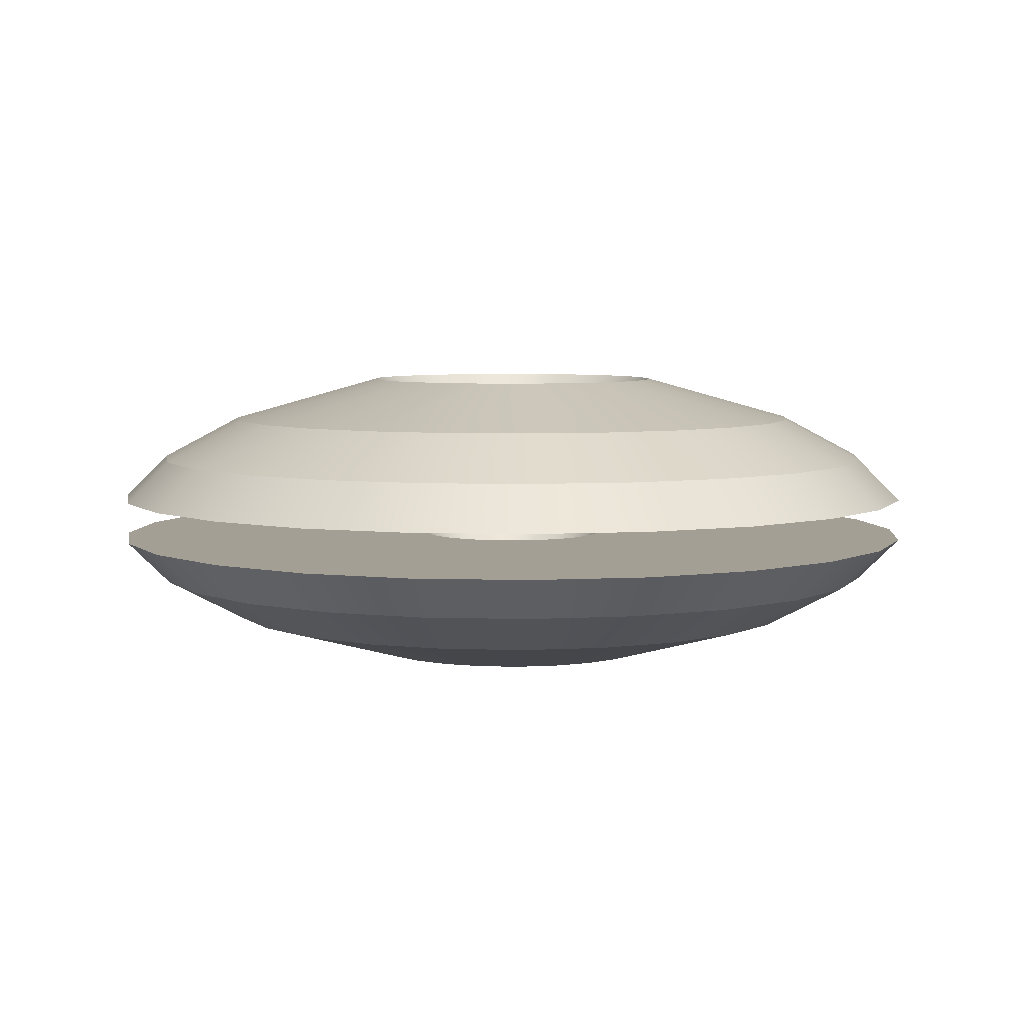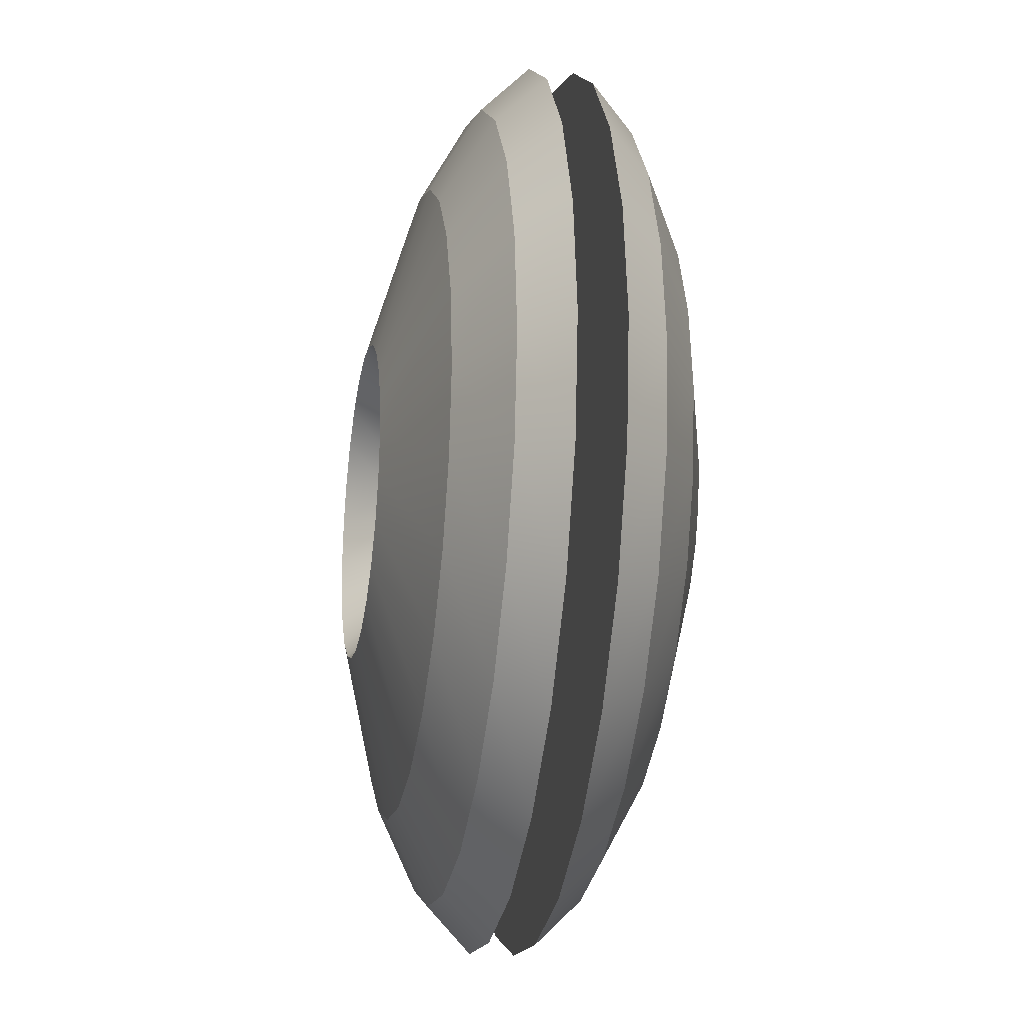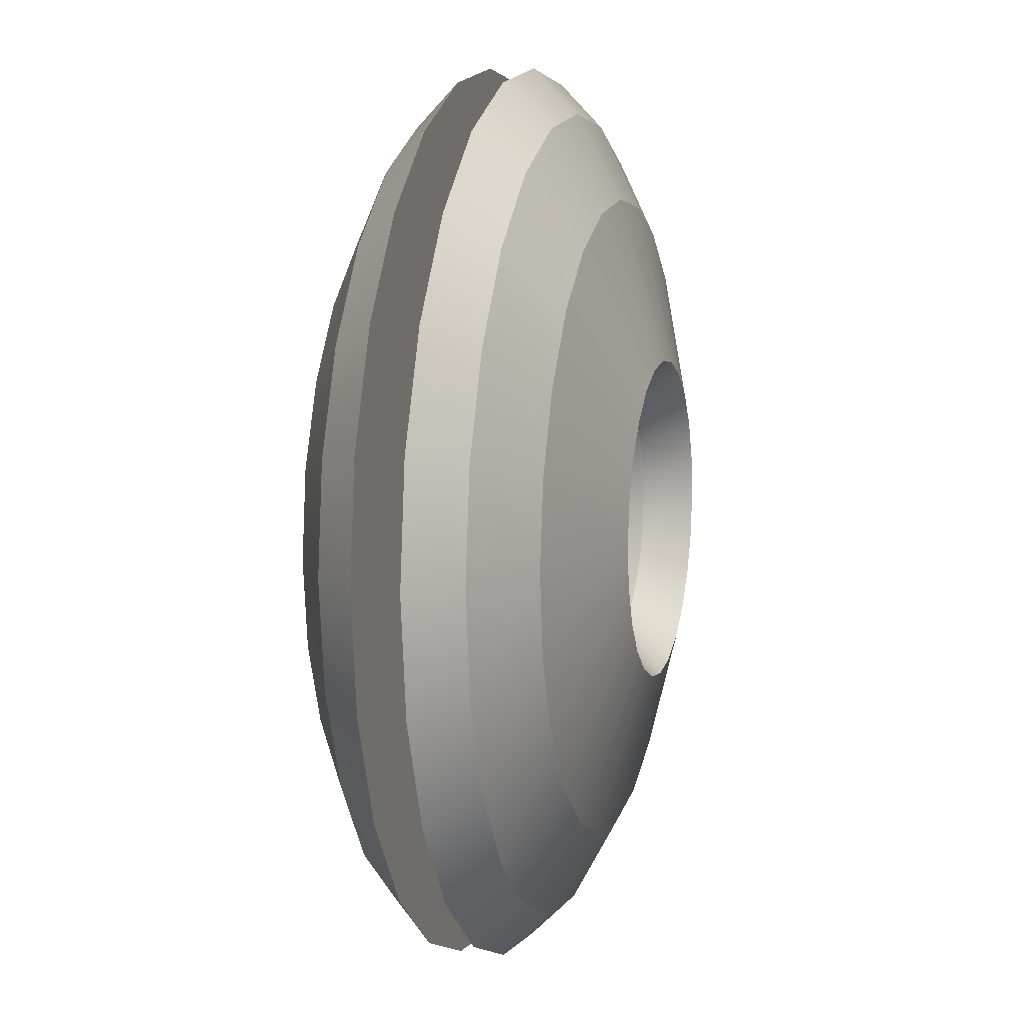
<metadata>
{"format":"obj","ext":"obj","renderer":"f3d","projection":"perspective","resolution":1024,"background":"white","views":[{"elev":5.6,"azim":-92.5,"up":"+Z"},{"elev":-23.0,"azim":79.9,"up":"+Y"},{"elev":9.2,"azim":-74.9,"up":"+Y"}]}
</metadata>
<code>
g Mesh1 Group1 Model
v -1.782 3.087 -2.656e-08
v -0.701 2.616 1
v -1.354 2.346 1
f 1 2 3
v -0.9224 3.443 -1.375e-08
f 2 1 4
v -1.845 6.885 1
f 1 5 4
v -3.564 6.173 1
f 5 1 6
v -2.52 2.52 -3.756e-08
f 7 6 1
v -5.04 5.04 1
f 6 7 8
v -3.087 1.782 -4.6e-08
f 9 8 7
v -6.173 3.564 1
f 8 9 10
v -3.443 0.9224 -5.13e-08
f 11 10 9
v -6.885 1.845 1
f 10 11 12
v -3.564 -1.776e-15 -5.311e-08
f 13 12 11
v -7.128 -1.776e-15 1
f 12 13 14
v -6.885 -1.845 1
f 13 15 14
v -3.443 -0.9224 -5.13e-08
f 15 13 16
v -2.616 -0.701 1
f 13 17 16
v -2.709 -1.776e-15 1
f 17 13 18
f 11 18 13
v -2.616 0.701 1
f 18 11 19
v -2.346 1.354 1
f 11 20 19
f 20 11 9
f 7 20 9
v -1.915 1.915 1
f 20 7 21
f 1 21 7
f 21 1 3
v -0.9576 0.9576 2
f 3 22 21
v -0.6772 1.173 2
f 22 3 23
f 2 23 3
v -0.3505 1.308 2
f 23 2 24
v 2.98e-08 2.709 1
f 25 24 2
v 1.49e-08 1.354 2
f 24 25 26
v 0.3505 1.308 2
f 25 27 26
v 0.701 2.616 1
f 27 25 28
v 4.471e-08 3.564 1.332e-15
f 29 28 25
v 0.9224 3.443 1.375e-08
f 28 29 30
v 2.98e-08 7.128 1
f 31 30 29
v 1.845 6.885 1
f 30 31 32
v 1.49e-08 9 2
f 33 32 31
v 2.329 8.693 2
f 32 33 34
v -1.776e-15 10 3
f 35 34 33
v 2.588 9.659 3
f 34 35 36
v 2.178 0.5836 3
f 37 36 35
v 2.255 -1.776e-15 3
f 36 37 38
v 1.354 -1.776e-15 2
f 37 39 38
v 1.308 0.3505 2
f 39 37 40
v 1.173 0.6772 2
f 37 41 40
v 1.953 1.127 3
f 41 37 42
f 37 35 42
v 1.594 1.594 3
f 42 35 43
v 1.127 1.953 3
f 43 35 44
v 0.5836 2.178 3
f 44 35 45
v -1.776e-15 2.255 3
f 45 35 46
v -2.588 9.659 3
f 46 35 47
v -2.329 8.693 2
f 35 48 47
f 48 35 33
f 33 5 48
f 5 33 31
f 29 5 31
f 5 29 4
f 25 4 29
f 4 25 2
f 6 48 5
v -4.5 7.794 2
f 48 6 49
f 8 49 6
v -6.364 6.364 2
f 49 8 50
f 10 50 8
v -7.794 4.5 2
f 50 10 51
f 12 51 10
v -8.693 2.329 2
f 51 12 52
f 14 52 12
v -9 -1.776e-15 2
f 52 14 53
v -8.693 -2.329 2
f 14 54 53
f 54 14 15
v -7.794 -4.5 2
f 15 55 54
v -6.173 -3.564 1
f 55 15 56
f 16 56 15
v -3.087 -1.782 -4.6e-08
f 56 16 57
v -2.346 -1.354 1
f 16 58 57
f 58 16 17
v -1.308 -0.3505 2
f 59 58 17
v -1.173 -0.6772 2
f 58 59 60
v -2.178 -0.5836 3
f 61 60 59
v -1.953 -1.127 3
f 60 61 62
v -2.588 -9.659 3
f 63 62 61
v -1.594 -1.594 3
f 63 64 62
v -1.127 -1.953 3
f 63 65 64
v -0.5836 -2.178 3
f 63 66 65
v -1.776e-15 -10 3
f 67 66 63
v -1.776e-15 -2.255 3
f 67 68 66
v 0.5836 -2.178 3
f 67 69 68
v 1.127 -1.953 3
f 67 70 69
v 1.594 -1.594 3
f 67 71 70
v 1.953 -1.127 3
f 67 72 71
v 2.178 -0.5836 3
f 67 73 72
v 2.588 -9.659 3
f 74 73 67
f 74 38 73
f 74 36 38
v 5 8.66 3
f 74 75 36
v 5 -8.66 3
f 76 75 74
v 7.071 7.071 3
f 76 77 75
v 7.071 -7.071 3
f 78 77 76
v 8.66 5 3
f 78 79 77
v 8.66 -5 3
f 80 79 78
v 9.659 2.588 3
f 80 81 79
v 9.659 -2.588 3
f 82 81 80
v 10 0 3
f 81 82 83
v 9 0 2
f 82 84 83
v 8.693 -2.329 2
f 84 82 85
f 80 85 82
v 7.794 -4.5 2
f 85 80 86
f 78 86 80
v 6.364 -6.364 2
f 86 78 87
f 76 87 78
v 4.5 -7.794 2
f 87 76 88
f 74 88 76
v 2.329 -8.693 2
f 88 74 89
f 67 89 74
v 1.49e-08 -9 2
f 89 67 90
f 63 90 67
v -2.329 -8.693 2
f 90 63 91
v -4.5 -7.794 2
f 63 92 91
v -5 -8.66 3
f 92 63 93
f 63 47 93
v -2.255 -1.776e-15 3
f 94 47 63
v -2.178 0.5836 3
f 95 47 94
v -1.953 1.127 3
f 96 47 95
v -1.594 1.594 3
f 97 47 96
v -1.127 1.953 3
f 98 47 97
v -0.5836 2.178 3
f 99 47 98
f 46 47 99
f 99 26 46
f 26 99 24
f 99 23 24
f 23 99 98
f 98 22 23
f 22 98 97
v -1.173 0.6772 2
f 97 100 22
f 100 97 96
f 95 100 96
v -1.308 0.3505 2
f 100 95 101
f 94 101 95
v -1.354 -1.776e-15 2
f 101 94 102
f 94 59 102
f 59 94 61
f 63 61 94
f 17 102 59
f 102 17 18
f 19 102 18
f 102 19 101
f 20 101 19
f 101 20 100
f 21 100 20
f 100 21 22
f 26 45 46
f 45 26 27
v 0.6772 1.173 2
f 103 45 27
f 45 103 44
v 0.9576 0.9576 2
f 104 44 103
f 44 104 43
f 41 43 104
f 43 41 42
v 1.915 1.915 1
f 105 41 104
v 2.346 1.354 1
f 41 105 106
v 2.52 2.52 3.756e-08
f 107 106 105
v 3.087 1.782 4.6e-08
f 106 107 108
v 5.04 5.04 1
f 109 108 107
v 6.173 3.564 1
f 108 109 110
v 6.364 6.364 2
f 111 110 109
v 7.794 4.5 2
f 110 111 112
f 77 112 111
f 112 77 79
v 8.693 2.329 2
f 79 113 112
f 113 79 81
f 81 84 113
f 84 81 83
v 7.128 -1.776e-15 1
f 114 113 84
v 6.885 1.845 1
f 113 114 115
v 3.564 -1.776e-15 5.311e-08
f 116 115 114
v 3.443 0.9224 5.13e-08
f 115 116 117
v 2.616 0.701 1
f 116 118 117
v 2.709 -1.776e-15 1
f 118 116 119
v 2.616 -0.701 1
f 116 120 119
v 3.443 -0.9224 5.13e-08
f 120 116 121
v 6.885 -1.845 1
f 116 122 121
f 122 116 114
f 114 85 122
f 85 114 84
f 86 122 85
v 6.173 -3.564 1
f 122 86 123
f 87 123 86
v 5.04 -5.04 1
f 123 87 124
f 88 124 87
v 3.564 -6.173 1
f 124 88 125
f 89 125 88
v 1.845 -6.885 1
f 125 89 126
f 90 126 89
v 2.98e-08 -7.128 1
f 126 90 127
f 91 127 90
v -1.845 -6.885 1
f 127 91 128
v -3.564 -6.173 1
f 91 129 128
f 129 91 92
v -5.04 -5.04 1
f 92 130 129
v -6.364 -6.364 2
f 130 92 131
f 93 131 92
v -7.071 -7.071 3
f 131 93 132
v -5 8.66 3
f 93 133 132
f 93 47 133
f 47 49 133
f 49 47 48
f 50 133 49
v -7.071 7.071 3
f 133 50 134
f 51 134 50
v -8.66 5 3
f 134 51 135
f 52 135 51
v -9.659 2.588 3
f 135 52 136
f 53 136 52
v -10 -1.776e-15 3
f 136 53 137
v -9.659 -2.588 3
f 53 138 137
f 138 53 54
v -8.66 -5 3
f 54 139 138
f 139 54 55
f 55 132 139
f 132 55 131
f 56 131 55
f 131 56 130
f 57 130 56
v -2.52 -2.52 -3.756e-08
f 130 57 140
f 58 140 57
v -1.915 -1.915 1
f 140 58 141
f 60 141 58
v -0.9576 -0.9576 2
f 141 60 142
f 60 64 142
f 64 60 62
f 65 142 64
v -0.6772 -1.173 2
f 142 65 143
f 66 143 65
v -0.3505 -1.308 2
f 143 66 144
v 1.49e-08 -1.354 2
f 66 145 144
f 145 66 68
f 69 145 68
v 0.3505 -1.308 2
f 145 69 146
v 0.6772 -1.173 2
f 69 147 146
f 147 69 70
v 0.9576 -0.9576 2
f 70 148 147
f 148 70 71
v 1.173 -0.6772 2
f 71 149 148
f 149 71 72
f 73 149 72
v 1.308 -0.3505 2
f 149 73 150
f 38 150 73
f 150 38 39
f 39 120 150
f 120 39 119
f 39 118 119
f 118 39 40
f 40 106 118
f 106 40 41
f 106 117 118
f 117 106 108
f 110 117 108
f 117 110 115
f 112 115 110
f 115 112 113
v 2.346 -1.354 1
f 151 150 120
f 150 151 149
v 1.915 -1.915 1
f 152 149 151
f 149 152 148
v 1.354 -2.346 1
f 153 148 152
f 148 153 147
v 0.701 -2.616 1
f 154 147 153
f 147 154 146
v 2.98e-08 -2.709 1
f 155 146 154
f 146 155 145
v -0.701 -2.616 1
f 156 145 155
f 145 156 144
f 156 143 144
v -1.354 -2.346 1
f 143 156 157
v -1.782 -3.087 -2.656e-08
f 156 158 157
v -0.9224 -3.443 -1.375e-08
f 158 156 159
v 4.471e-08 -3.564 1.332e-15
f 156 160 159
f 160 156 155
v 0.9224 -3.443 1.375e-08
f 155 161 160
f 161 155 154
v 1.782 -3.087 2.656e-08
f 154 162 161
f 162 154 153
f 152 162 153
v 2.52 -2.52 3.756e-08
f 162 152 163
f 151 163 152
v 3.087 -1.782 4.6e-08
f 163 151 164
f 151 121 164
f 121 151 120
f 121 123 164
f 123 121 122
f 124 164 123
f 164 124 163
f 125 163 124
f 163 125 162
f 126 162 125
f 162 126 161
f 127 161 126
f 161 127 160
f 128 160 127
f 160 128 159
f 128 158 159
f 158 128 129
f 129 140 158
f 140 129 130
f 141 158 140
f 158 141 157
f 142 157 141
f 157 142 143
f 132 135 139
f 132 134 135
f 132 133 134
f 139 135 138
f 138 135 136
f 138 136 137
f 111 75 77
v 4.5 7.794 2
f 75 111 165
f 109 165 111
v 3.564 6.173 1
f 165 109 166
f 107 166 109
v 1.782 3.087 2.656e-08
f 166 107 167
f 105 167 107
v 1.354 2.346 1
f 167 105 168
f 104 168 105
f 168 104 103
f 103 28 168
f 28 103 27
f 28 167 168
f 167 28 30
f 32 167 30
f 167 32 166
f 34 166 32
f 166 34 165
f 36 165 34
f 165 36 75
g Mesh2 Group2 Model
v 2.588 -9.659 4
v 4.5 -7.794 5
v 2.329 -8.693 5
f 169 170 171
v 5 -8.66 4
f 170 169 172
v 2.588 9.659 4
f 169 173 172
v 2.359 -3.553e-15 4
f 174 173 169
v 2.278 0.6104 4
f 175 173 174
v 2.043 1.179 4
f 176 173 175
v 1.668 1.668 4
f 177 173 176
v 1.179 2.043 4
f 178 173 177
v 0.6104 2.278 4
f 179 173 178
v 0 10 4
f 179 180 173
v -3.553e-15 2.359 4
f 181 180 179
v -0.6104 2.278 4
f 182 180 181
v -1.179 2.043 4
f 183 180 182
v -1.668 1.668 4
f 184 180 183
v -2.043 1.179 4
f 185 180 184
v -2.278 0.6104 4
f 186 180 185
v -2.588 9.659 4
f 186 187 180
v -2.359 -3.553e-15 4
f 187 186 188
v -1.354 0 5
f 186 189 188
v -1.308 0.3505 5
f 189 186 190
f 185 190 186
v -1.173 0.6772 5
f 190 185 191
f 184 191 185
v -0.9576 0.9576 5
f 191 184 192
f 183 192 184
v -0.6772 1.173 5
f 192 183 193
f 182 193 183
v -0.3505 1.308 5
f 193 182 194
f 181 194 182
v 0 1.354 5
f 194 181 195
f 179 195 181
v 0.3505 1.308 5
f 195 179 196
v 0.6772 1.173 5
f 179 197 196
f 197 179 178
v 0.9576 0.9576 5
f 178 198 197
f 198 178 177
v 1.173 0.6772 5
f 177 199 198
f 199 177 176
v 1.308 0.3505 5
f 176 200 199
f 200 176 175
v 1.354 0 5
f 175 201 200
f 201 175 174
v 2.278 -0.6104 4
f 202 201 174
v 1.308 -0.3505 5
f 201 202 203
v 2.043 -1.179 4
f 204 203 202
v 1.173 -0.6772 5
f 203 204 205
v 1.668 -1.668 4
f 206 205 204
v 0.9576 -0.9576 5
f 205 206 207
v 1.179 -2.043 4
f 208 207 206
v 0.6772 -1.173 5
f 207 208 209
v 0.6104 -2.278 4
f 210 209 208
v 0.3505 -1.308 5
f 209 210 211
v 0 -1.354 5
f 210 212 211
v -3.553e-15 -2.359 4
f 212 210 213
v -1.776e-15 -10 4
f 214 213 210
v -0.6104 -2.278 4
f 214 215 213
v -1.179 -2.043 4
f 214 216 215
v -1.668 -1.668 4
f 214 217 216
v -2.043 -1.179 4
f 214 218 217
v -2.278 -0.6104 4
f 214 219 218
v -2.588 -9.659 4
f 220 219 214
f 220 188 219
f 220 187 188
v -5 8.66 4
f 220 221 187
v -5 -8.66 4
f 222 221 220
v -7.071 7.071 4
f 222 223 221
v -7.071 -7.071 4
f 224 223 222
v -8.66 5 4
f 224 225 223
v -8.66 -5 4
f 226 225 224
v -9.659 2.588 4
f 226 227 225
v -9.659 -2.588 4
f 228 227 226
v -10 1.776e-15 4
f 227 228 229
v -9 1.776e-15 5
f 228 230 229
v -8.693 -2.329 5
f 230 228 231
f 226 231 228
v -7.794 -4.5 5
f 231 226 232
f 224 232 226
v -6.364 -6.364 5
f 232 224 233
f 222 233 224
v -4.5 -7.794 5
f 233 222 234
f 220 234 222
v -2.329 -8.693 5
f 234 220 235
f 214 235 220
v -1.776e-15 -9 5
f 235 214 236
f 169 236 214
f 236 169 171
v -1.776e-15 -7.128 6
f 171 237 236
v 1.845 -6.885 6
f 237 171 238
v 3.564 -6.173 6
f 171 239 238
f 239 171 170
v 5.04 -5.04 6
f 170 240 239
v 6.364 -6.364 5
f 240 170 241
f 172 241 170
v 7.071 -7.071 4
f 241 172 242
v 5 8.66 4
f 172 243 242
f 172 173 243
v 4.5 7.794 5
f 173 244 243
v 2.329 8.693 5
f 244 173 245
f 180 245 173
v 0 9 5
f 245 180 246
v -2.329 8.693 5
f 180 247 246
f 247 180 187
v -4.5 7.794 5
f 187 248 247
f 248 187 221
v -6.364 6.364 5
f 221 249 248
f 249 221 223
v -7.794 4.5 5
f 223 250 249
f 250 223 225
v -8.693 2.329 5
f 225 251 250
f 251 225 227
f 227 230 251
f 230 227 229
v -7.128 0 6
f 252 251 230
v -6.885 1.845 6
f 251 252 253
v -3.564 0 7
f 254 253 252
v -3.443 0.9224 7
f 253 254 255
v -2.616 0.701 6
f 254 256 255
v -2.709 0 6
f 256 254 257
v -2.616 -0.701 6
f 254 258 257
v -3.443 -0.9224 7
f 258 254 259
v -6.885 -1.845 6
f 254 260 259
f 260 254 252
f 252 231 260
f 231 252 230
f 232 260 231
v -6.173 -3.564 6
f 260 232 261
f 233 261 232
v -5.04 -5.04 6
f 261 233 262
f 234 262 233
v -3.564 -6.173 6
f 262 234 263
f 235 263 234
v -1.845 -6.885 6
f 263 235 264
f 236 264 235
f 264 236 237
v -0.9224 -3.443 7
f 237 265 264
v 0 -3.564 7
f 265 237 266
f 238 266 237
v 0.9224 -3.443 7
f 266 238 267
v 1.782 -3.087 7
f 238 268 267
f 268 238 239
v 2.52 -2.52 7
f 239 269 268
f 269 239 240
v 3.087 -1.782 7
f 240 270 269
v 6.173 -3.564 6
f 270 240 271
f 241 271 240
v 7.794 -4.5 5
f 271 241 272
f 242 272 241
v 8.66 -5 4
f 272 242 273
v 8.66 5 4
f 242 274 273
v 7.071 7.071 4
f 242 275 274
f 242 243 275
v 6.364 6.364 5
f 243 276 275
f 276 243 244
v 5.04 5.04 6
f 244 277 276
v 3.564 6.173 6
f 277 244 278
f 245 278 244
v 1.845 6.885 6
f 278 245 279
f 246 279 245
v 0 7.128 6
f 279 246 280
v -1.845 6.885 6
f 246 281 280
f 281 246 247
v -3.564 6.173 6
f 247 282 281
f 282 247 248
v -5.04 5.04 6
f 248 283 282
f 283 248 249
v -6.173 3.564 6
f 249 284 283
f 284 249 250
f 250 253 284
f 253 250 251
f 255 284 253
v -3.087 1.782 7
f 284 255 285
v -2.346 1.354 6
f 255 286 285
f 286 255 256
f 190 286 256
f 286 190 191
v -1.915 1.915 6
f 191 287 286
f 287 191 192
v -1.354 2.346 6
f 192 288 287
f 288 192 193
v -0.701 2.616 6
f 193 289 288
f 289 193 194
v 0 2.709 6
f 194 290 289
f 290 194 195
f 196 290 195
v 0.701 2.616 6
f 290 196 291
f 197 291 196
v 1.354 2.346 6
f 291 197 292
f 198 292 197
v 1.915 1.915 6
f 292 198 293
f 199 293 198
v 2.346 1.354 6
f 293 199 294
f 200 294 199
v 2.616 0.701 6
f 294 200 295
f 201 295 200
v 2.709 0 6
f 295 201 296
v 2.616 -0.701 6
f 201 297 296
f 297 201 203
v 2.346 -1.354 6
f 203 298 297
f 298 203 205
v 1.915 -1.915 6
f 205 299 298
f 299 205 207
v 1.354 -2.346 6
f 207 300 299
f 300 207 209
v 0.701 -2.616 6
f 209 301 300
f 301 209 211
f 212 301 211
v 0 -2.709 6
f 301 212 302
v -0.3505 -1.308 5
f 303 302 212
v -0.701 -2.616 6
f 302 303 304
v -0.6772 -1.173 5
f 305 304 303
v -1.354 -2.346 6
f 304 305 306
v -0.9576 -0.9576 5
f 307 306 305
v -1.915 -1.915 6
f 306 307 308
v -1.173 -0.6772 5
f 309 308 307
v -2.346 -1.354 6
f 308 309 310
v -1.308 -0.3505 5
f 311 310 309
f 310 311 258
f 189 258 311
f 258 189 257
f 189 256 257
f 256 189 190
f 219 189 311
f 189 219 188
f 311 218 219
f 218 311 309
f 309 217 218
f 217 309 307
f 307 216 217
f 216 307 305
f 305 215 216
f 215 305 303
f 303 213 215
f 213 303 212
f 259 310 258
v -3.087 -1.782 7
f 310 259 312
f 259 261 312
f 261 259 260
f 262 312 261
v -2.52 -2.52 7
f 312 262 313
f 263 313 262
v -1.782 -3.087 7
f 313 263 314
f 264 314 263
f 314 264 265
f 304 314 265
f 314 304 306
f 308 314 306
f 314 308 313
f 310 313 308
f 313 310 312
f 265 302 304
f 302 265 266
f 266 301 302
f 301 266 267
f 267 300 301
f 300 267 268
f 268 299 300
f 299 268 269
f 269 298 299
f 298 269 270
v 3.443 -0.9224 7
f 315 298 270
f 298 315 297
v 3.564 0 7
f 316 297 315
f 297 316 296
v 3.443 0.9224 7
f 317 296 316
f 296 317 295
f 317 294 295
v 3.087 1.782 7
f 294 317 318
v 6.173 3.564 6
f 317 319 318
v 6.885 1.845 6
f 319 317 320
f 316 320 317
v 7.128 0 6
f 320 316 321
v 6.885 -1.845 6
f 316 322 321
f 322 316 315
f 315 271 322
f 271 315 270
f 272 322 271
v 8.693 -2.329 5
f 322 272 323
f 273 323 272
v 9.659 -2.588 4
f 323 273 324
f 273 274 324
v 9.659 2.588 4
f 324 274 325
v 8.693 2.329 5
f 274 326 325
v 7.794 4.5 5
f 326 274 327
f 275 327 274
f 327 275 276
f 276 319 327
f 319 276 277
f 277 318 319
v 2.52 2.52 7
f 318 277 328
f 278 328 277
v 1.782 3.087 7
f 328 278 329
f 279 329 278
v 0.9224 3.443 7
f 329 279 330
f 280 330 279
v 0 3.564 7
f 330 280 331
v -0.9224 3.443 7
f 280 332 331
f 332 280 281
v -1.782 3.087 7
f 281 333 332
f 333 281 282
v -2.52 2.52 7
f 282 334 333
f 334 282 283
f 283 285 334
f 285 283 284
f 286 334 285
f 334 286 287
f 287 333 334
f 333 287 288
f 288 332 333
f 332 288 289
f 289 331 332
f 331 289 290
f 290 330 331
f 330 290 291
f 291 329 330
f 329 291 292
f 293 329 292
f 329 293 328
f 294 328 293
f 328 294 318
f 320 327 319
f 327 320 326
f 321 326 320
v 9 0 5
f 326 321 335
f 321 323 335
f 323 321 322
f 324 335 323
v 10 0 4
f 335 324 336
f 324 325 336
f 325 335 336
f 335 325 326
f 214 210 169
f 169 210 208
f 169 208 206
f 169 206 204
f 169 204 202
f 169 202 174

</code>
